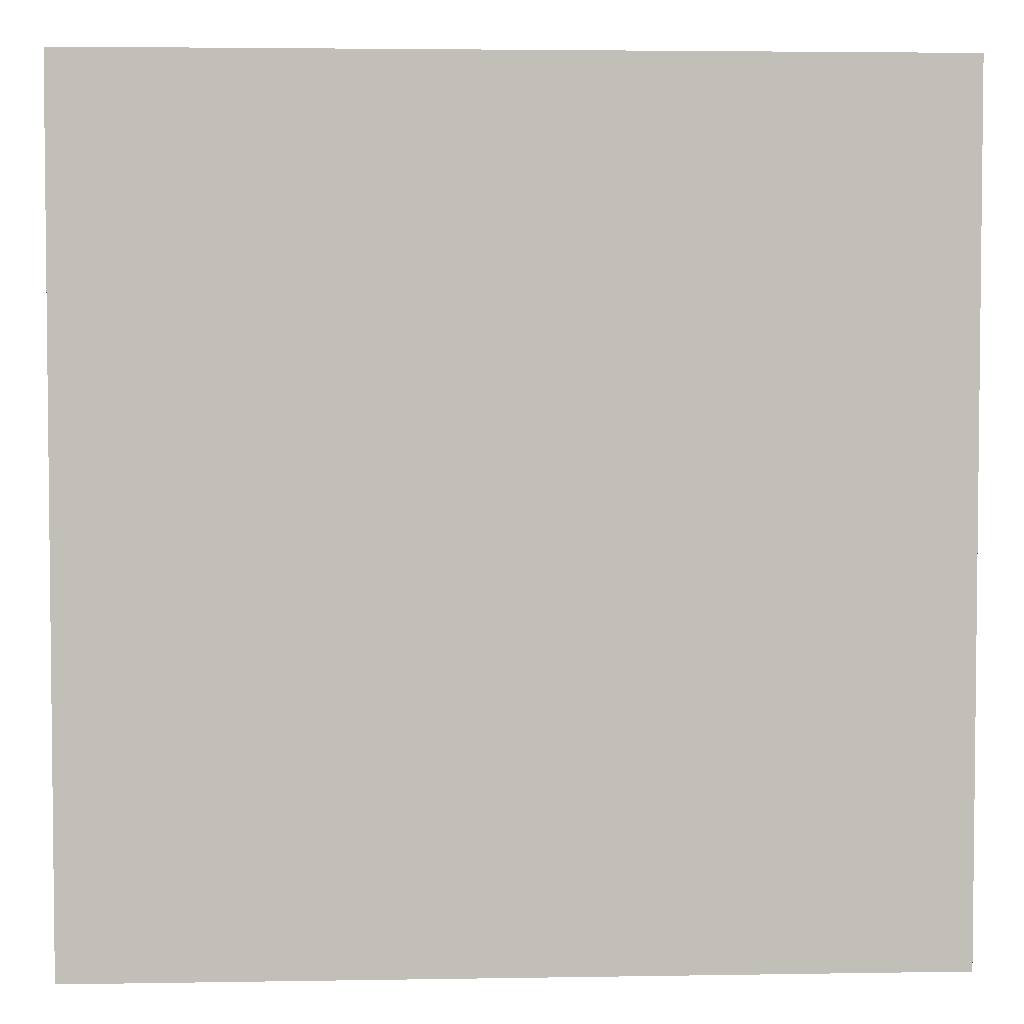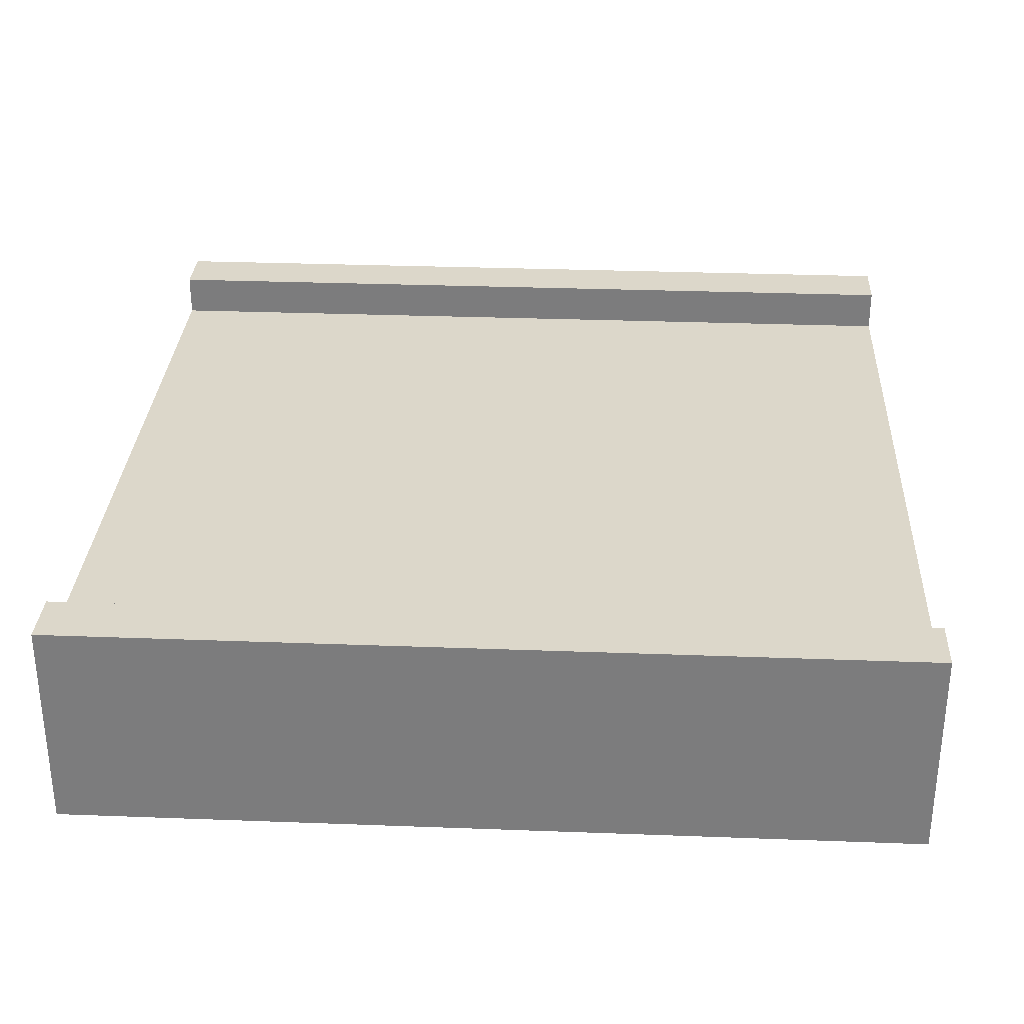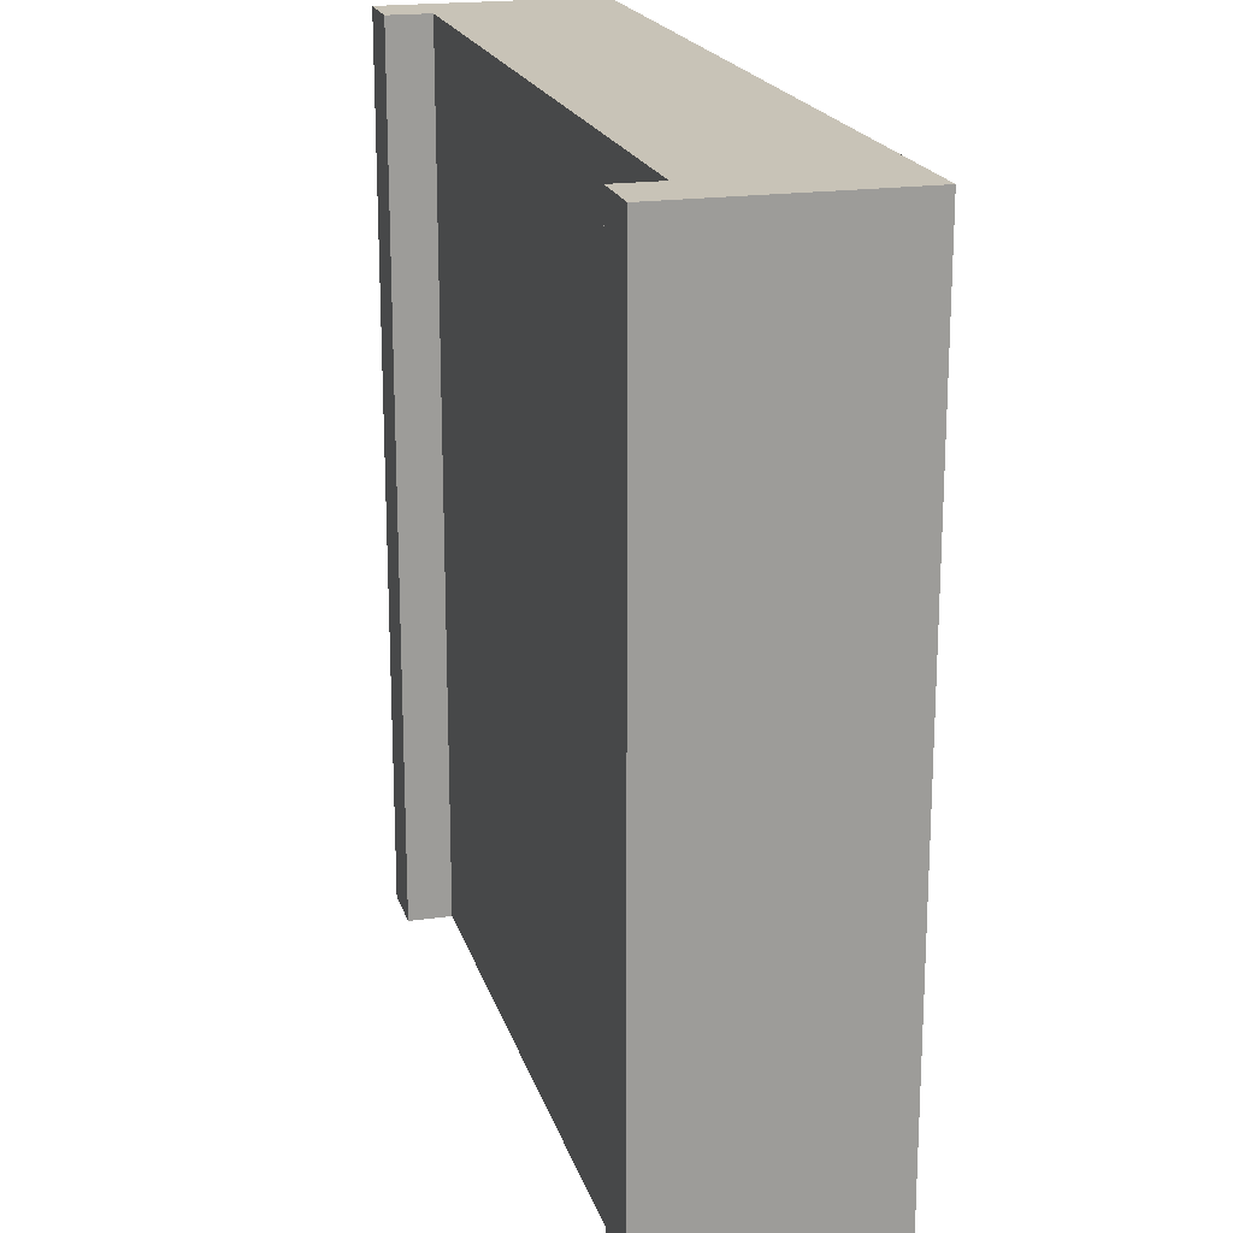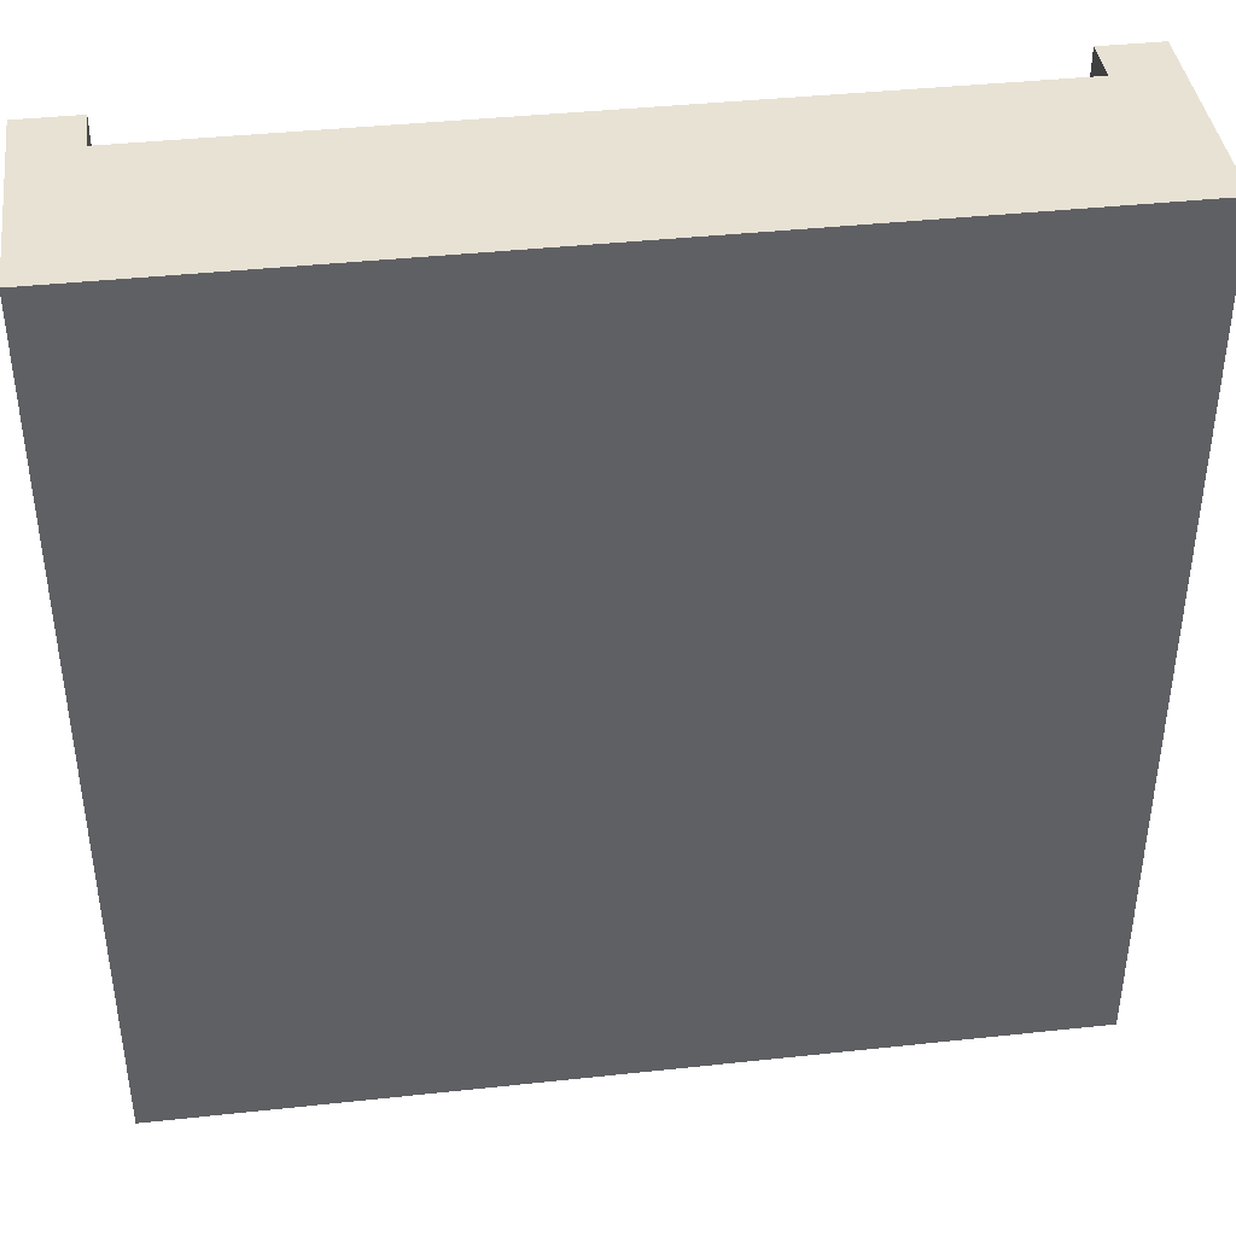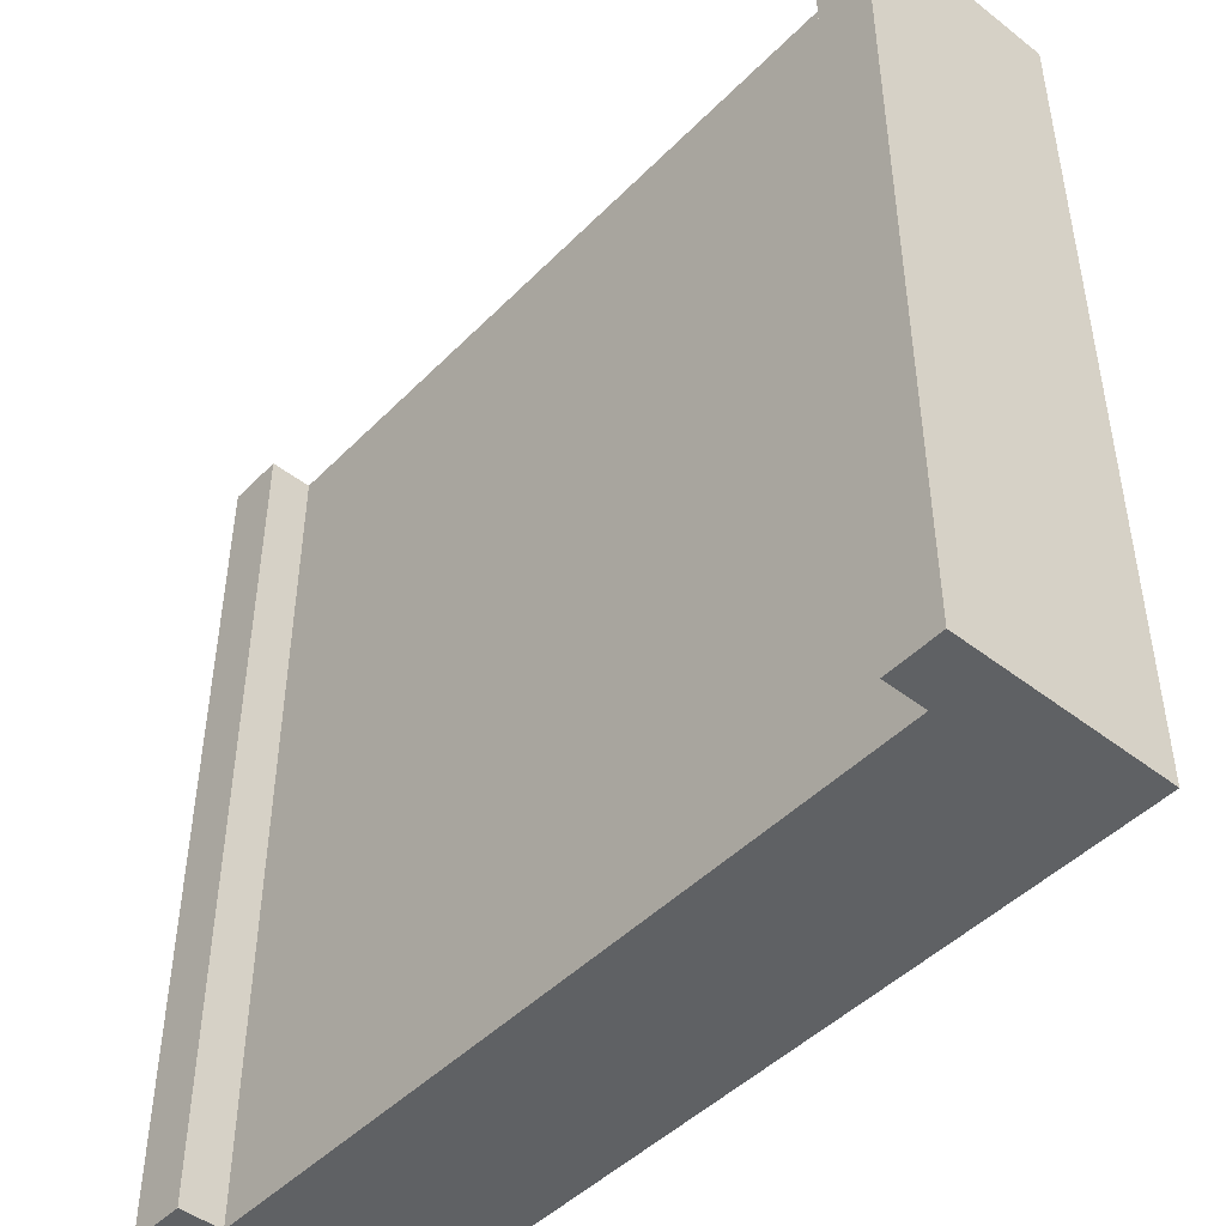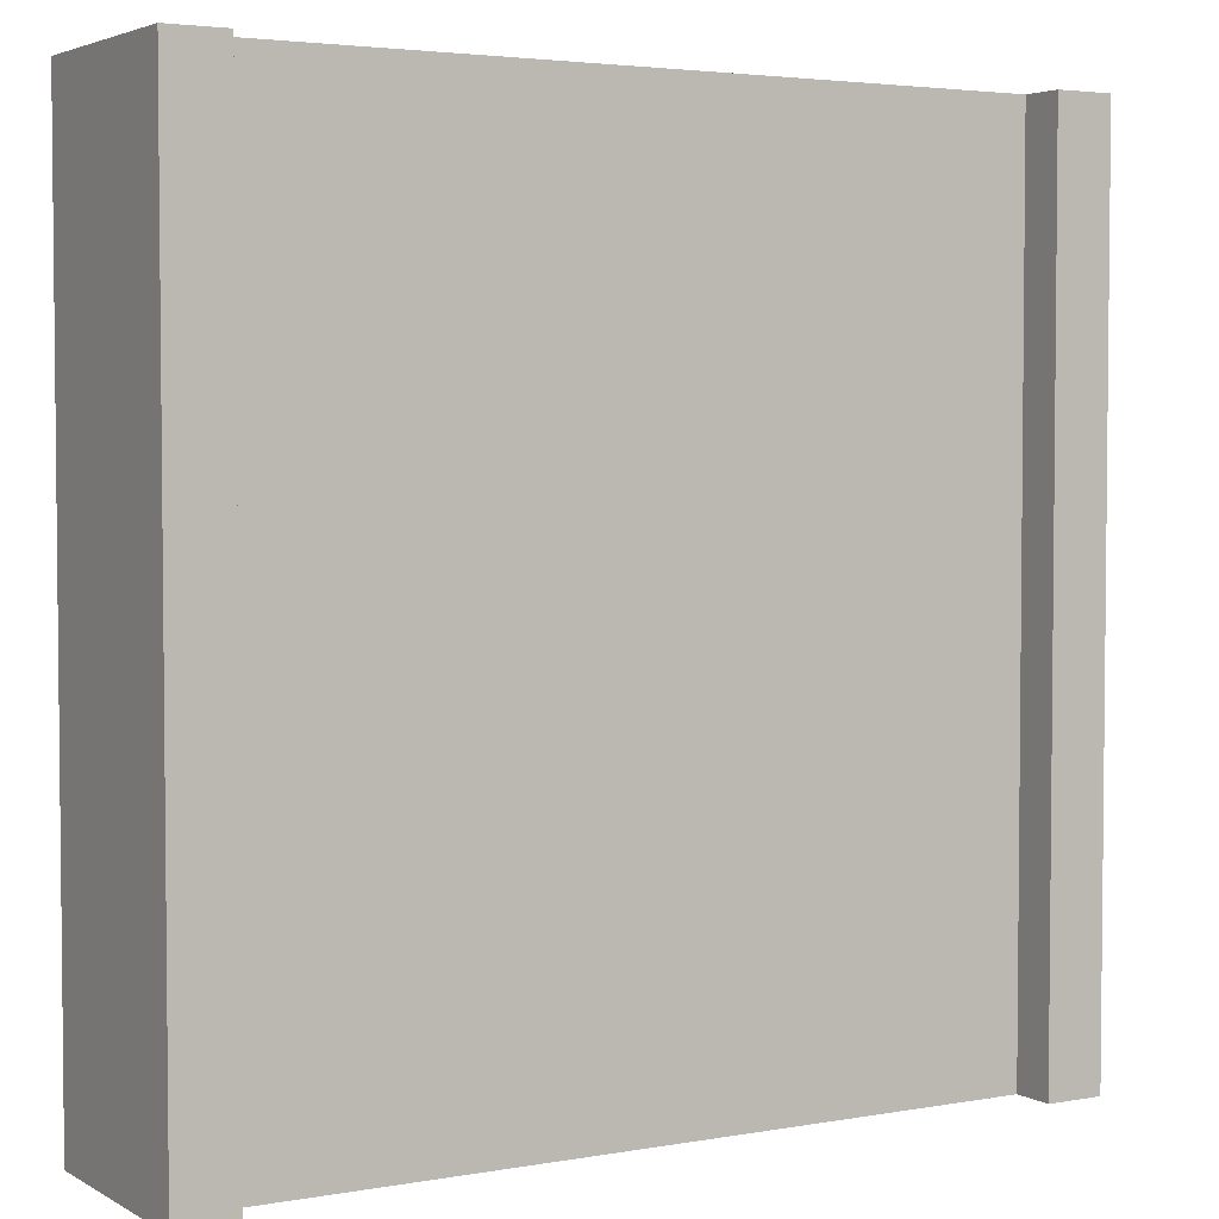
<metadata>
{"format":"obj","ext":"obj","renderer":"f3d","projection":"perspective","resolution":1024,"background":"white","views":[{"elev":3.7,"azim":-3.2,"up":"+Z"},{"elev":30.8,"azim":93.1,"up":"+Y"},{"elev":19.8,"azim":-104.9,"up":"+Z"},{"elev":40.7,"azim":-7.5,"up":"+Z"},{"elev":-46.6,"azim":-131.4,"up":"+Z"},{"elev":3.6,"azim":149.4,"up":"+Z"}]}
</metadata>
<code>
o Road_Cube.005
v -5 -1.11 5
v -5 0.8896 5
v -5 -1.11 -5
v -5 0.8896 -5
v 5 -1.11 5
v 5 0.8896 5
v 5 -1.11 -5
v 5 0.8896 -5
v 4.333 -1.11 -5
v 5 1.389 -5
v -4.333 -1.11 -5
v -4.333 0.8896 -5
v 4.333 1.389 -5
v 4.333 0.8896 -5
v -4.333 -1.11 5
v -5 1.389 -5
v 4.333 -1.11 5
v 4.333 0.8896 5
v 4.333 1.389 5
v -4.333 1.389 -5
v -4.333 1.389 5
v 5 1.389 5
v -5 1.389 5
v -4.333 0.8896 5
f 2 3 1
f 14 7 9
f 8 5 7
f 24 1 15
f 7 17 9
f 12 21 24
f 14 10 8
f 24 23 2
f 11 1 3
f 6 17 5
f 15 9 17
f 9 12 14
f 18 15 17
f 14 24 18
f 16 21 20
f 13 22 10
f 6 19 18
f 8 22 6
f 4 20 12
f 18 13 14
f 2 16 4
f 4 11 3
f 2 4 3
f 14 8 7
f 8 6 5
f 24 2 1
f 7 5 17
f 12 20 21
f 14 13 10
f 24 21 23
f 11 15 1
f 6 18 17
f 15 11 9
f 9 11 12
f 18 24 15
f 14 12 24
f 16 23 21
f 13 19 22
f 6 22 19
f 8 10 22
f 4 16 20
f 18 19 13
f 2 23 16
f 4 12 11

</code>
